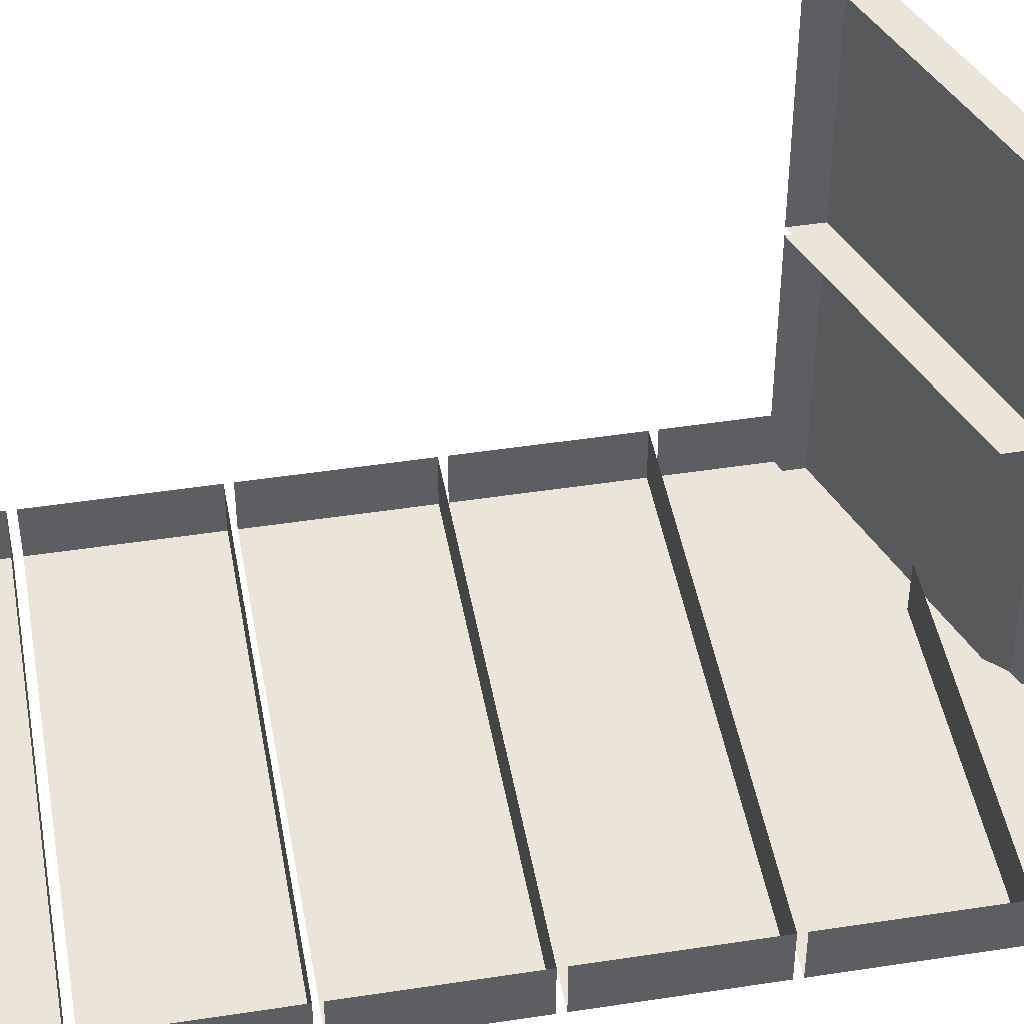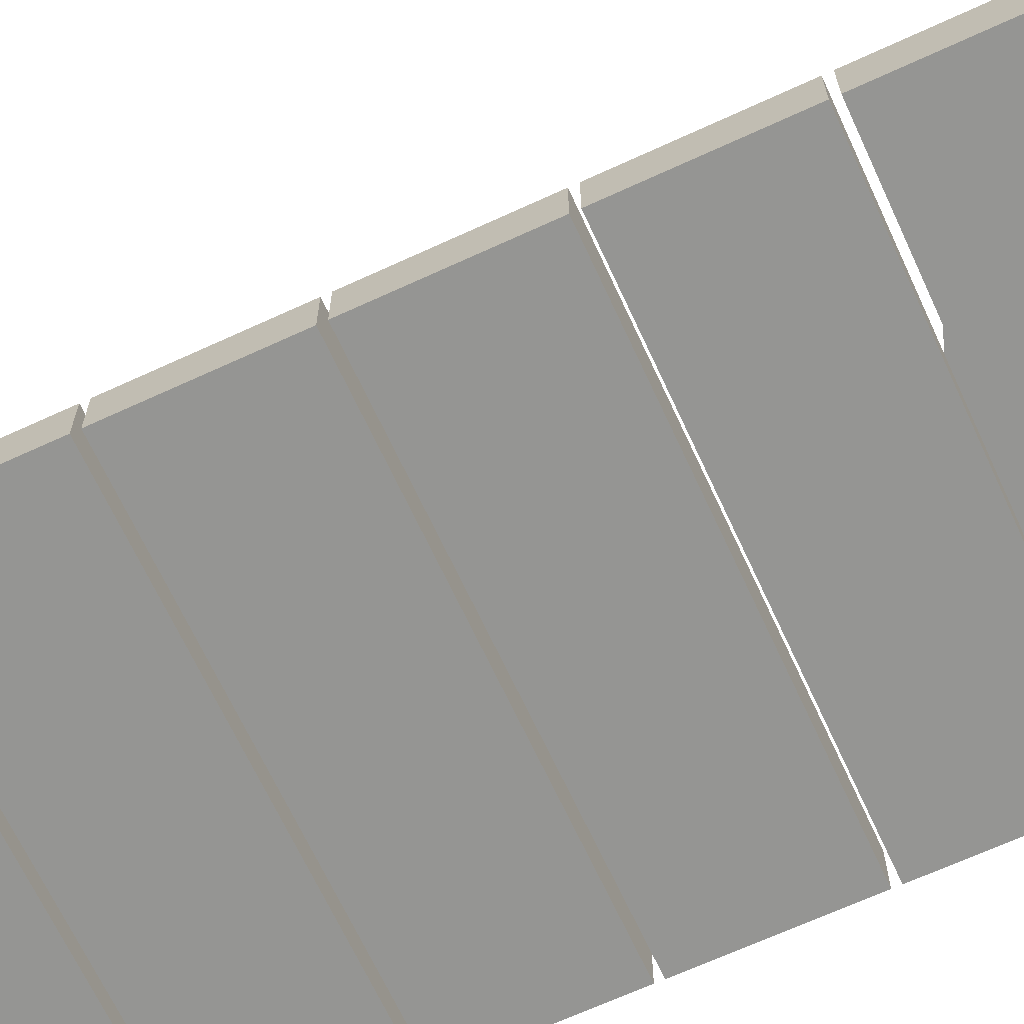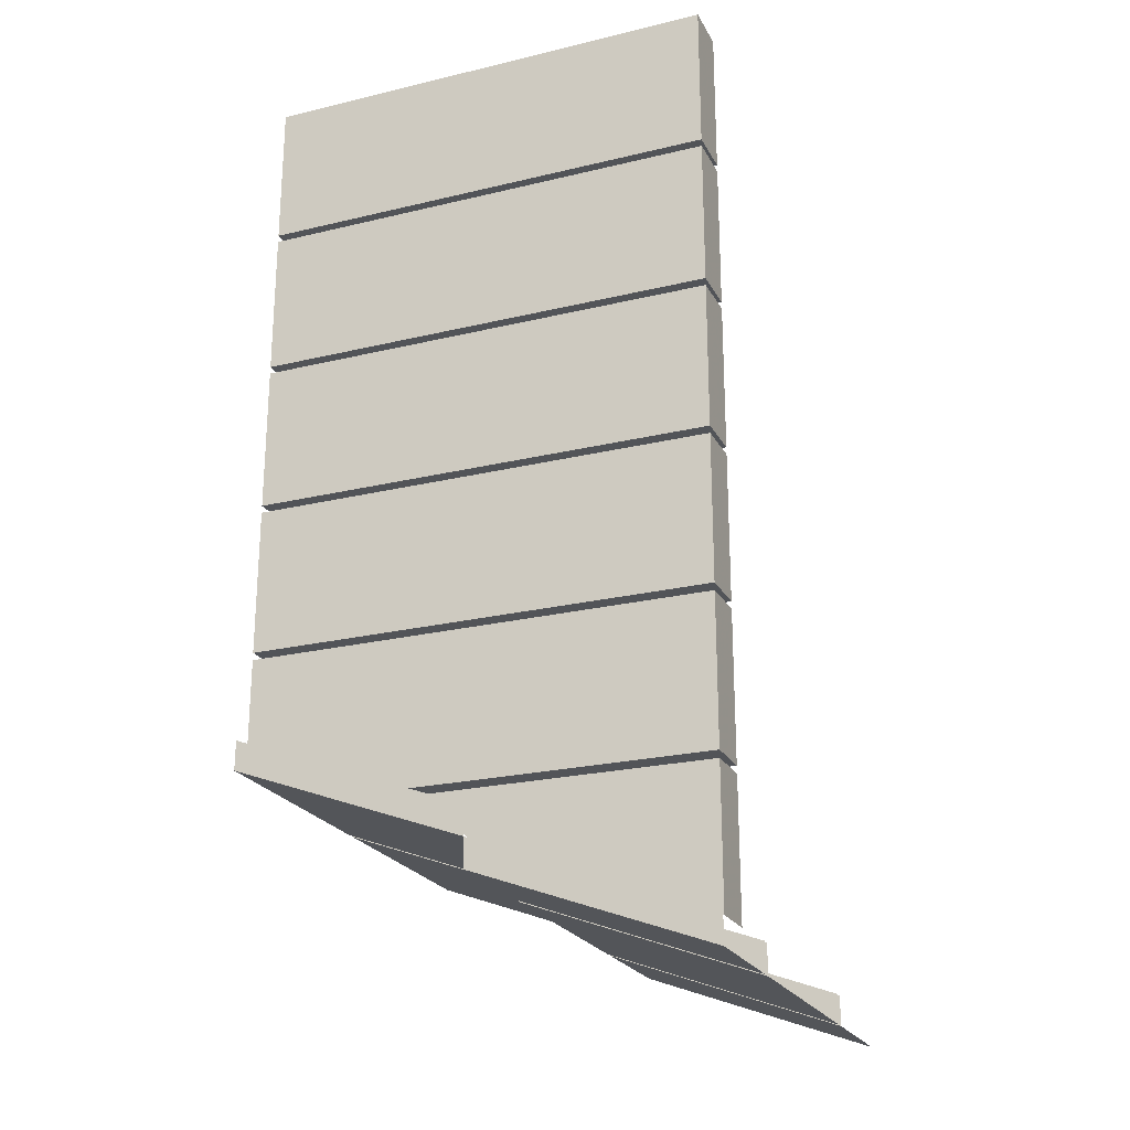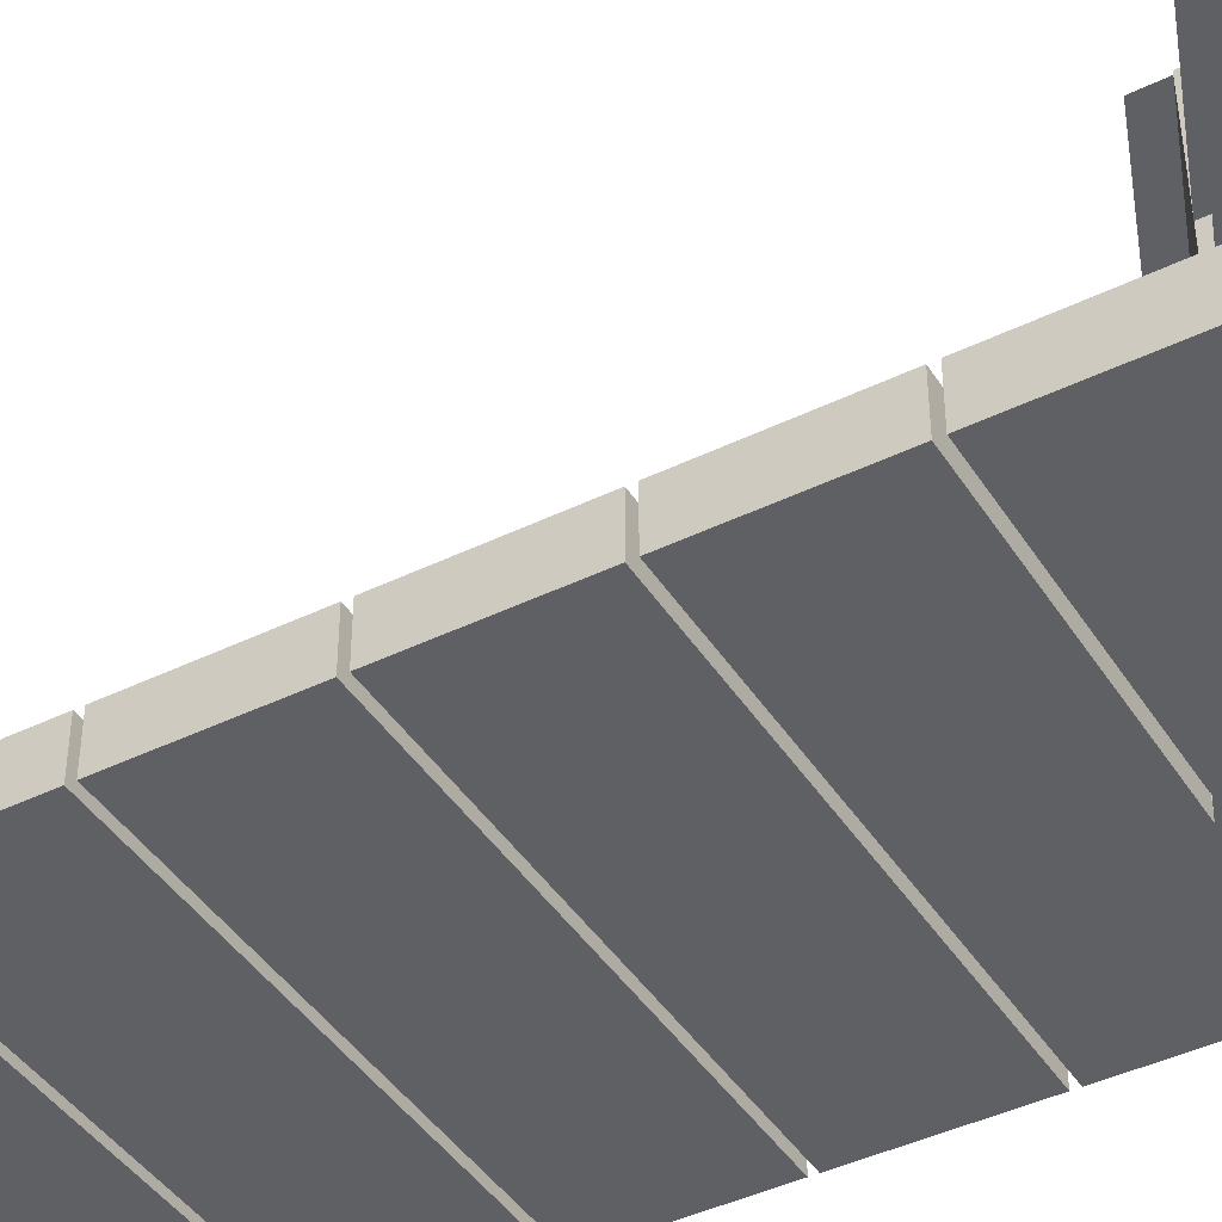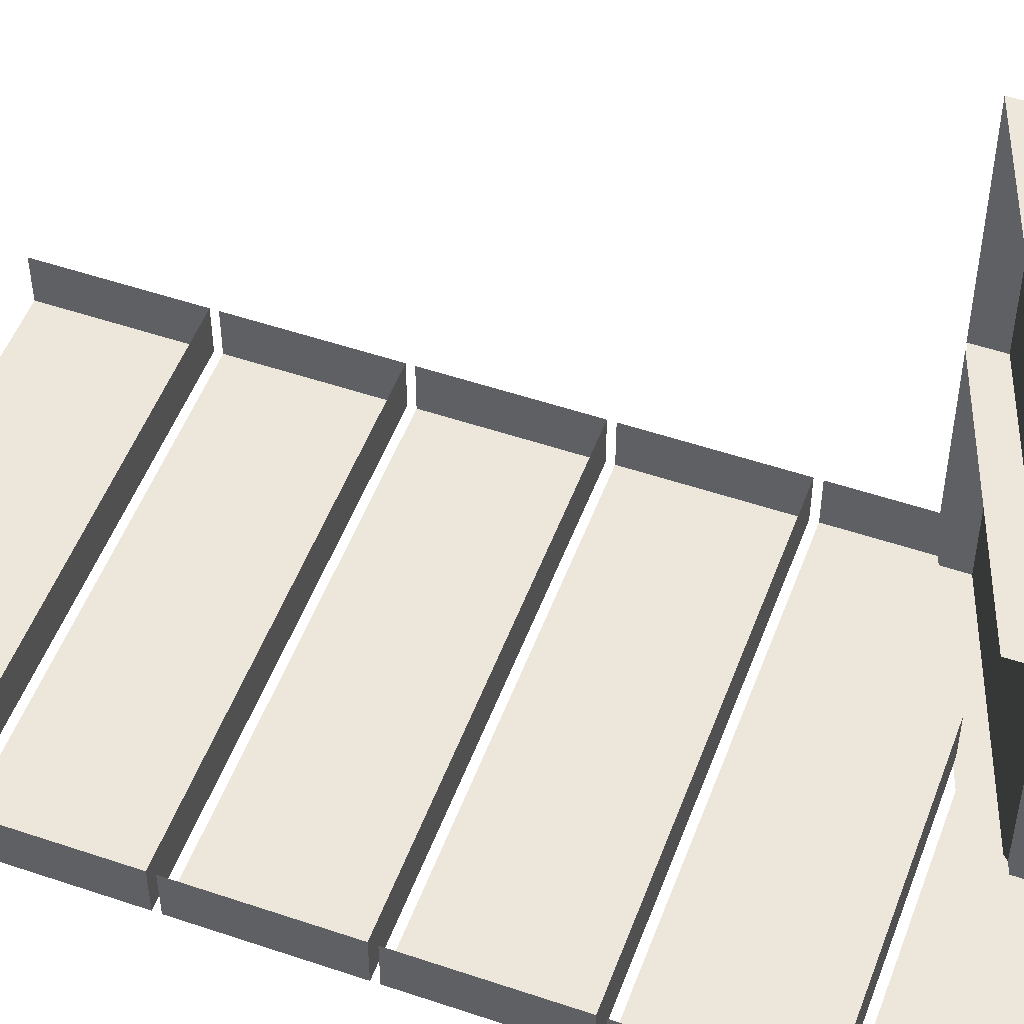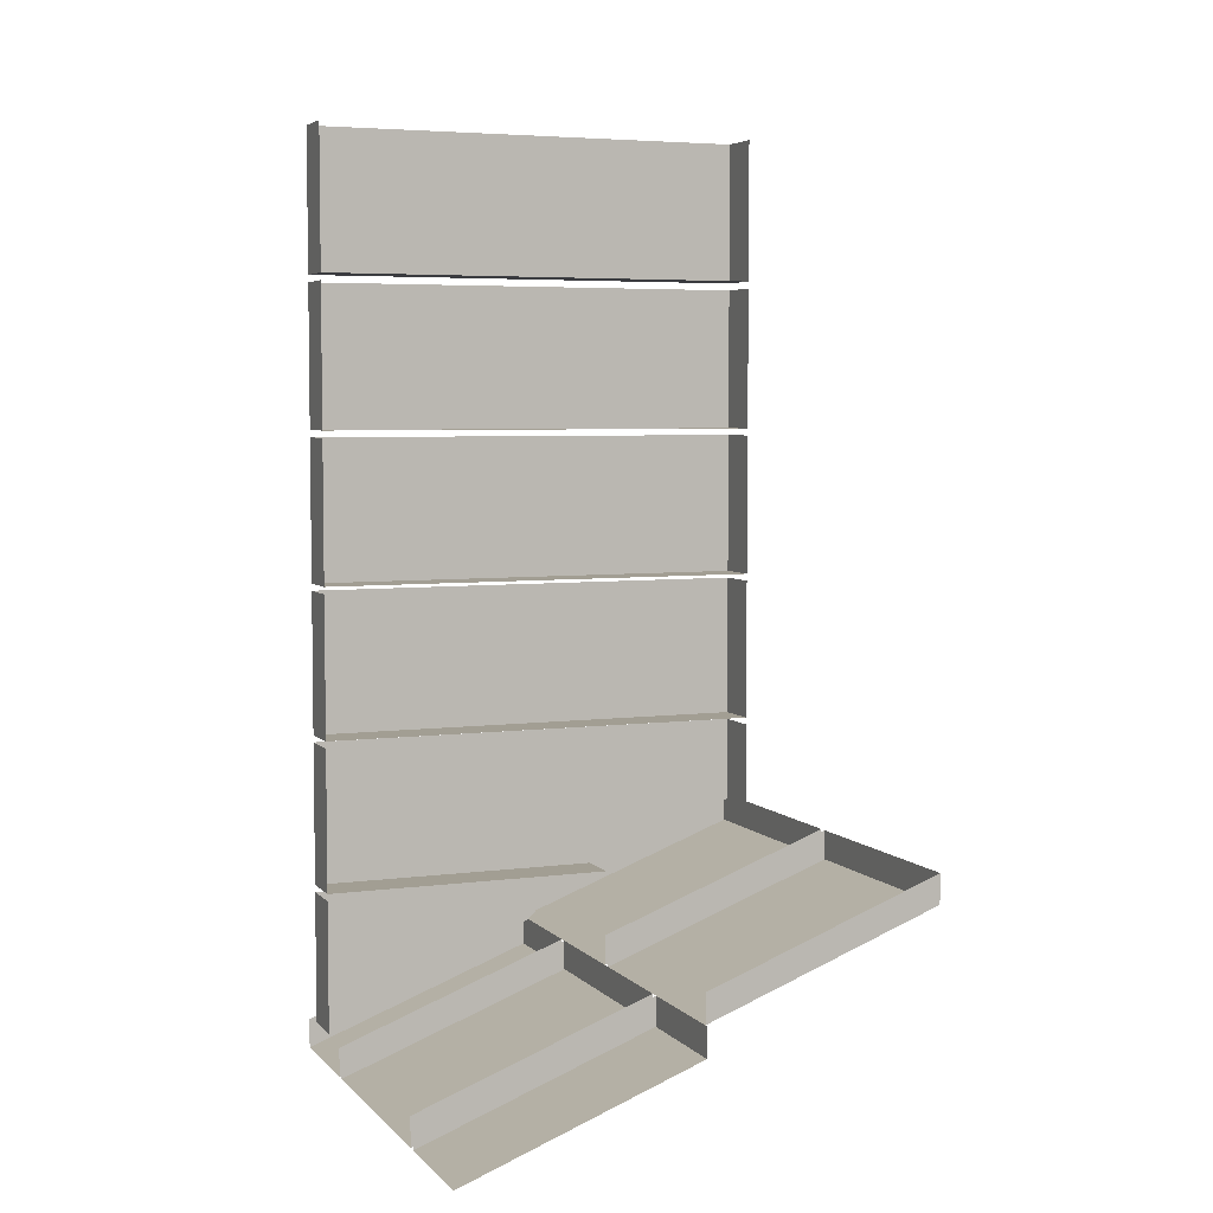
<metadata>
{"format":"obj","ext":"obj","renderer":"f3d","projection":"perspective","resolution":1024,"background":"white","views":[{"elev":45.4,"azim":-100.1,"up":"+Z"},{"elev":-67.3,"azim":-65.2,"up":"+Z"},{"elev":-23.2,"azim":-157.9,"up":"+Y"},{"elev":-42.7,"azim":-59.9,"up":"+Z"},{"elev":51.5,"azim":-69.8,"up":"+Z"},{"elev":5.1,"azim":-22.1,"up":"+Y"}]}
</metadata>
<code>
v 0.5 -1.5 -0.5
v 0.5 -1.5 -0.007812
v 0.5 -1.562 -0.007812
v 0.5 -1.562 -0.5
v 0 -1.688 -0.5
v 0 -1.75 -0.5
v 0 -1.75 -0.007812
v 0 -1.688 -0.007812
v 0.5 -1.5 0.007812
v 0.5 -1.5 0.4922
v 0.5 -1.562 0.4922
v 0.5 -1.562 0.007812
v 0 -1.688 0.007812
v 0 -1.75 0.007812
v 0 -1.75 0.4922
v 0 -1.688 0.4922
v 0.4922 -1.32 -0.4688
v 0.1484 -1.633 -0.4688
v -0.4922 -1.633 -0.4688
v -0.4922 -1.32 -0.4688
v -0.4922 -1.32 -0.3672
v -0.4922 -1.633 -0.3672
v 0.1484 -1.633 -0.3672
v 0.1016 -1.648 -0.4688
v 0 -1.75 -0.4688
v -0.4922 -1.938 -0.4688
v -0.4922 -1.648 -0.4688
v -0.4922 -1.648 -0.3672
v -0.4922 -1.938 -0.3672
v 0.4922 -1.508 -0.4688
v 0.4922 -1.508 -0.3672
v 0.4922 -1.32 -0.3672
v 0.4922 -0.007812 -0.4688
v 0.4922 -0.3203 -0.4688
v -0.4922 -0.3203 -0.4688
v -0.4922 -0.007812 -0.4688
v -0.4922 -0.007812 -0.3672
v -0.4922 -0.3203 -0.3672
v 0.4922 -0.3203 -0.3672
v 0.4922 -0.007812 -0.3672
v 0.4922 -0.3359 -0.4688
v 0.4922 -0.6484 -0.4688
v -0.4922 -0.6484 -0.4688
v -0.4922 -0.3359 -0.4688
v -0.4922 -0.3359 -0.3672
v -0.4922 -0.6484 -0.3672
v 0.4922 -0.6484 -0.3672
v 0.4922 -0.3359 -0.3672
v 0.4922 -0.6641 -0.4688
v 0.4922 -0.9766 -0.4688
v -0.4922 -0.9766 -0.4688
v -0.4922 -0.6641 -0.4688
v -0.4922 -0.6641 -0.3672
v -0.4922 -0.9766 -0.3672
v 0.4922 -0.9766 -0.3672
v 0.4922 -0.6641 -0.3672
v 0.4922 -0.9922 -0.4688
v 0.4922 -1.305 -0.4688
v -0.4922 -1.305 -0.4688
v -0.4922 -0.9922 -0.4688
v -0.4922 -0.9922 -0.3672
v -0.4922 -1.305 -0.3672
v 0.4922 -1.305 -0.3672
v 0.4922 -0.9922 -0.3672
v 0 -1.75 -0.2422
v 0 -1.75 0.2422
v 0 -1.812 0.2422
v 0 -1.812 -0.2422
v -0.5 -1.938 -0.2422
v -0.5 -2 -0.2422
v -0.5 -2 0.2422
v -0.5 -1.938 0.2422
v 0 -1.75 0.2578
v 0 -1.75 0.5
v 0 -1.812 0.5
v 0 -1.812 0.2578
v -0.5 -1.938 0.2578
v -0.5 -2 0.2578
v -0.5 -2 0.5
v 0 -1.75 -0.2578
v 0 -1.812 -0.2578
v 0 -1.812 -0.5
v -0.5 -1.938 -0.5
v -0.5 -2 -0.5
v -0.5 -2 -0.2578
v -0.5 -1.938 -0.2578
f 1 2 3
f 1 3 4
f 1 4 5
f 5 4 6
f 7 3 2
f 7 2 8
f 9 10 11
f 9 11 12
f 9 12 13
f 13 12 14
f 15 11 10
f 15 10 16
f 20 19 21
f 21 19 22
f 22 19 23
f 23 19 18
f 27 26 28
f 28 26 29
f 30 17 31
f 31 17 32
f 36 35 37
f 37 35 38
f 38 35 39
f 39 35 34
f 39 34 40
f 40 34 33
f 44 43 45
f 45 43 46
f 46 43 47
f 47 43 42
f 47 42 48
f 48 42 41
f 52 51 53
f 53 51 54
f 54 51 55
f 55 51 50
f 55 50 56
f 56 50 49
f 60 59 61
f 61 59 62
f 62 59 63
f 63 59 58
f 63 58 64
f 64 58 57
f 65 66 67
f 65 67 68
f 65 68 69
f 69 68 70
f 71 67 66
f 71 66 72
f 73 74 75
f 73 75 76
f 73 76 77
f 77 76 78
f 6 80 81
f 6 81 82
f 6 82 83
f 83 82 84
f 85 81 80
f 85 80 86
f 6 4 7
f 7 4 3
f 14 12 15
f 15 12 11
f 17 18 19
f 17 19 20
f 24 25 26
f 24 26 27
f 17 30 18
f 33 34 35
f 33 35 36
f 41 42 43
f 41 43 44
f 49 50 51
f 49 51 52
f 57 58 59
f 57 59 60
f 70 68 71
f 71 68 67
f 78 76 79
f 79 76 75
f 84 82 85
f 85 82 81

</code>
